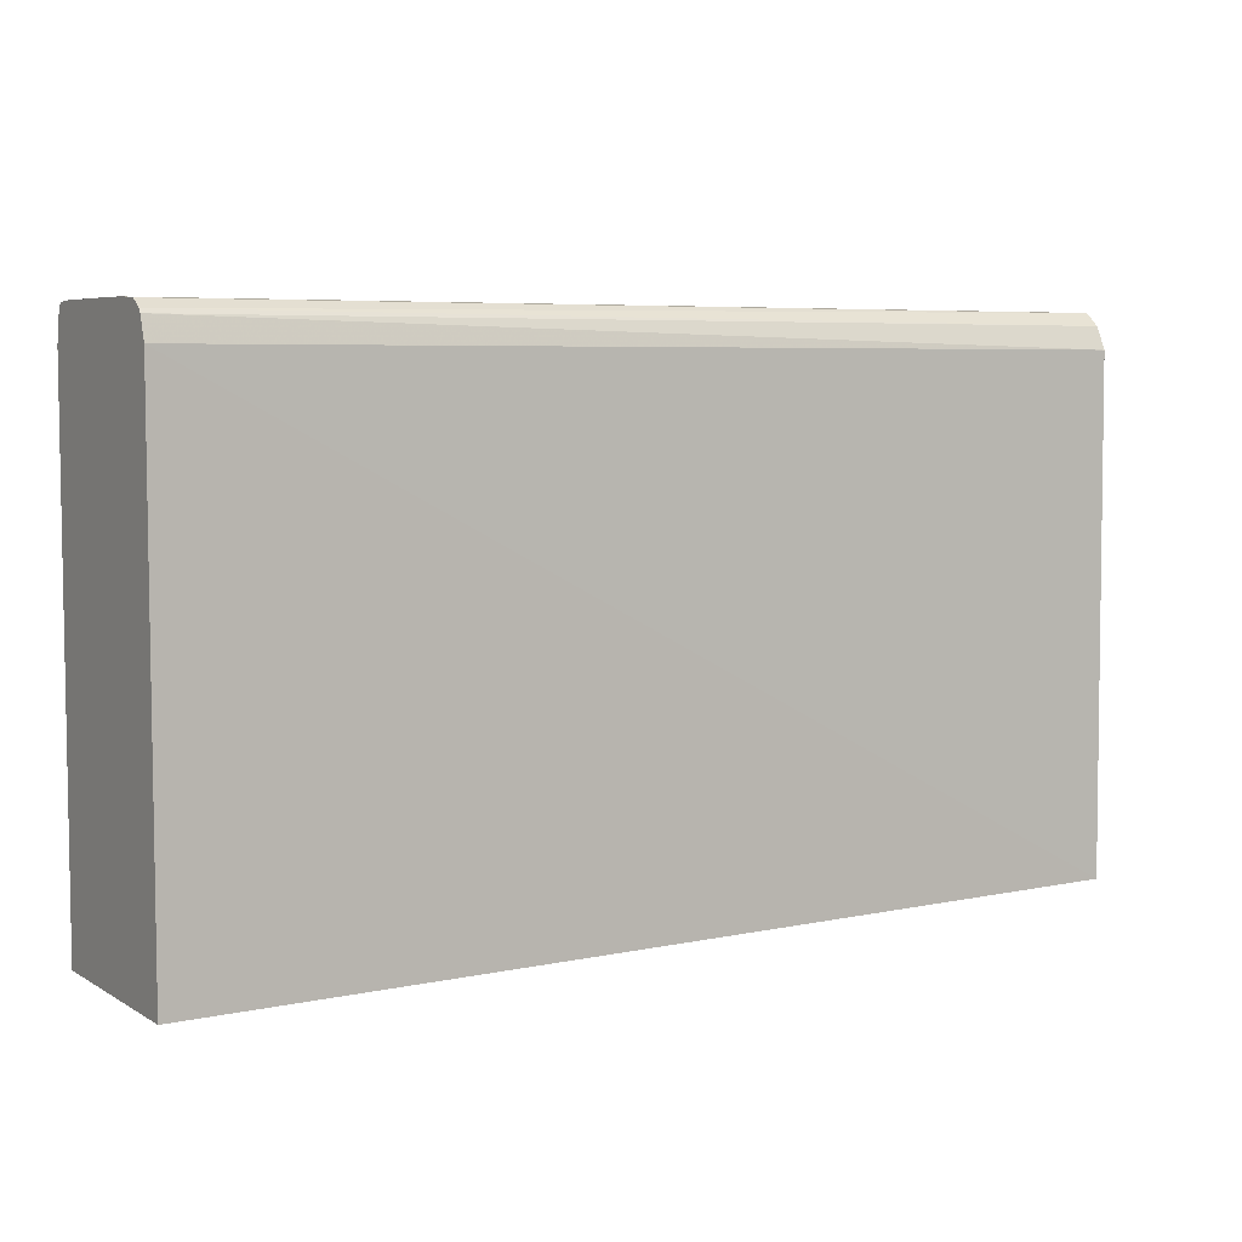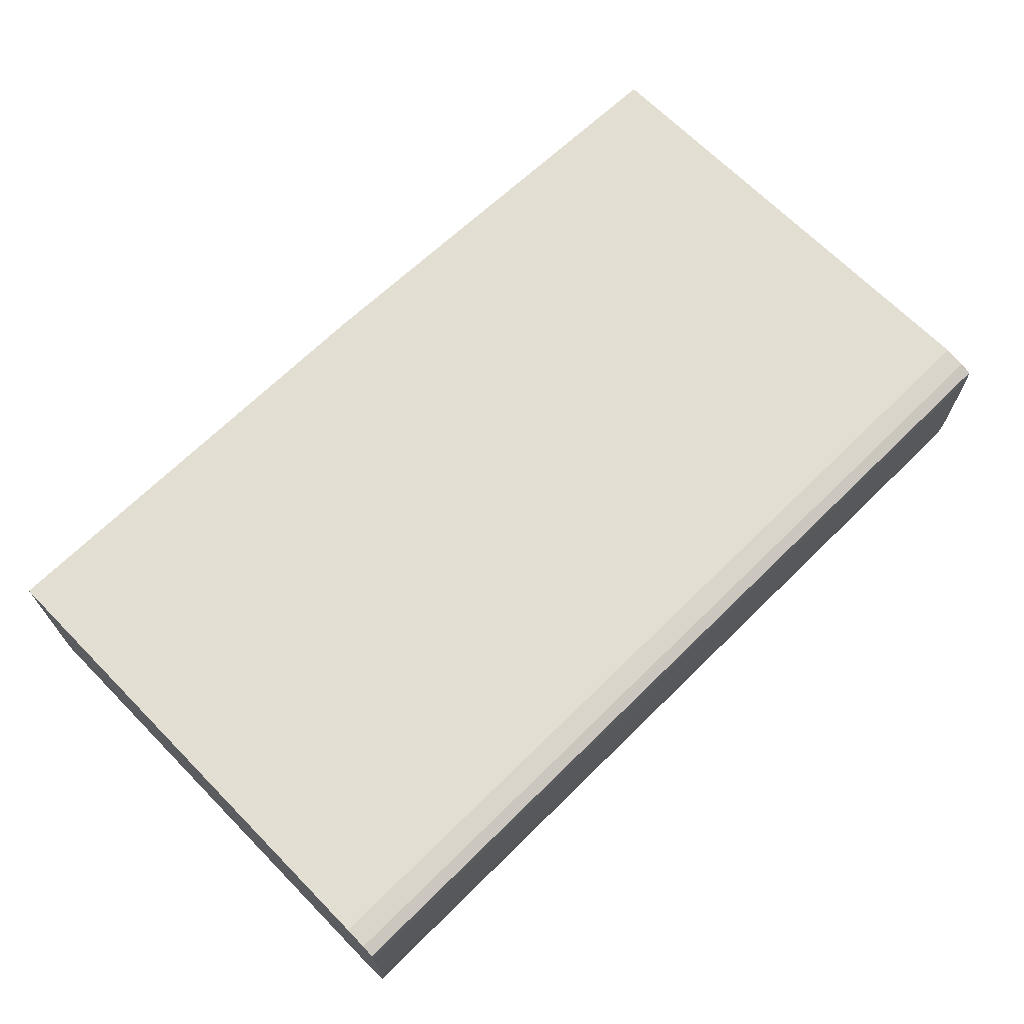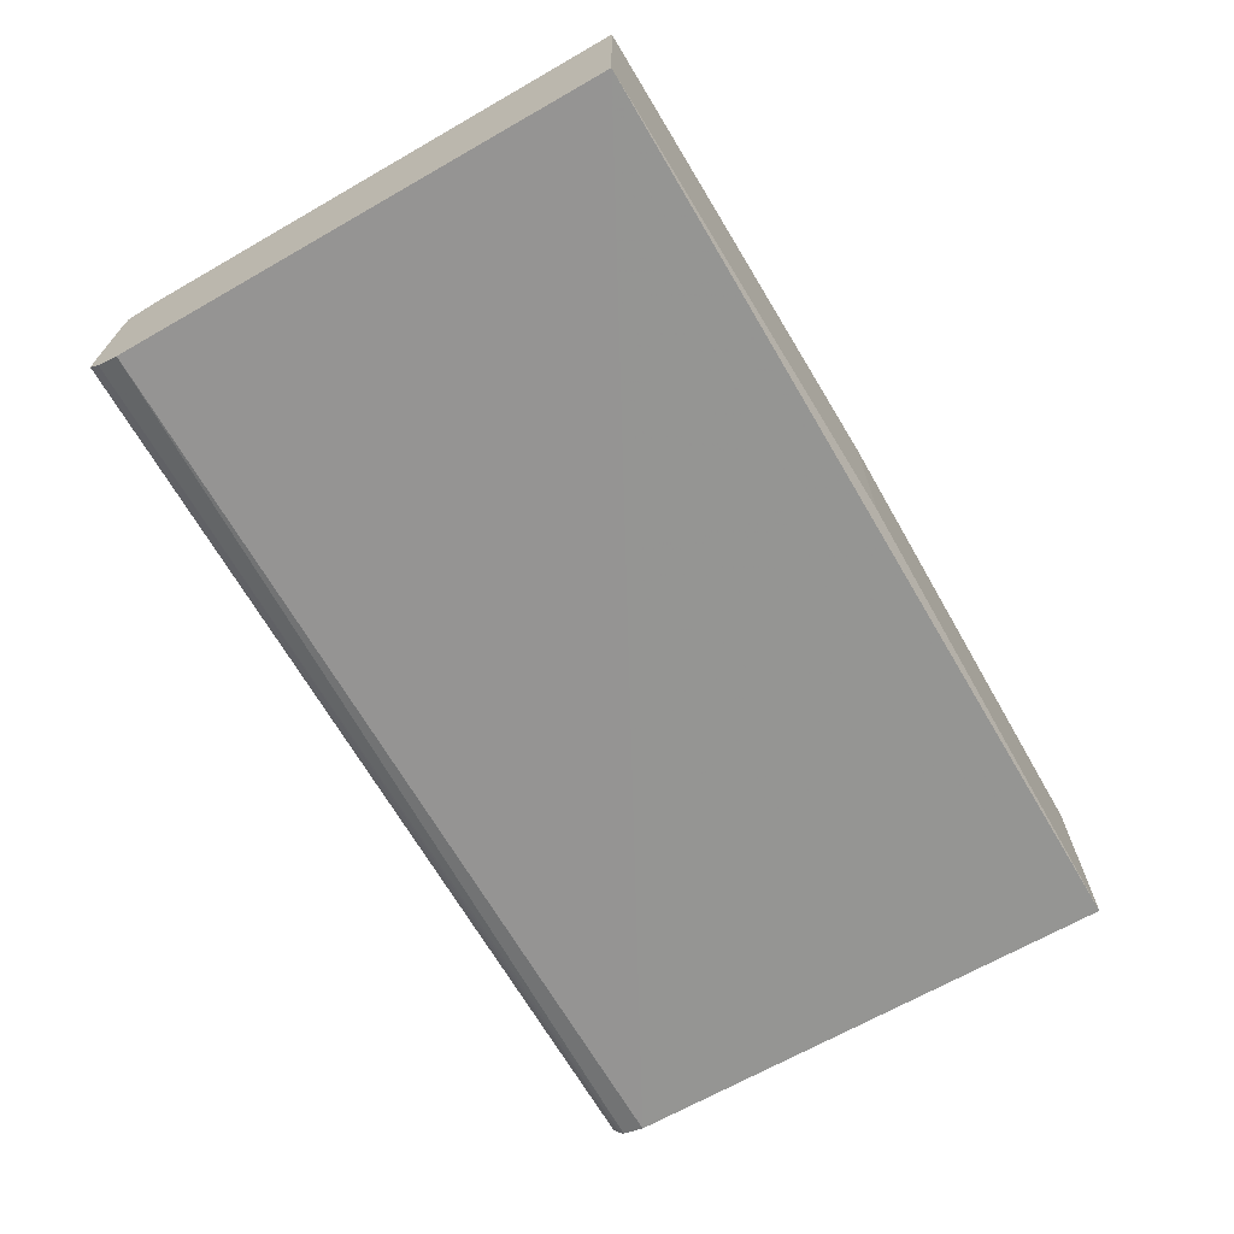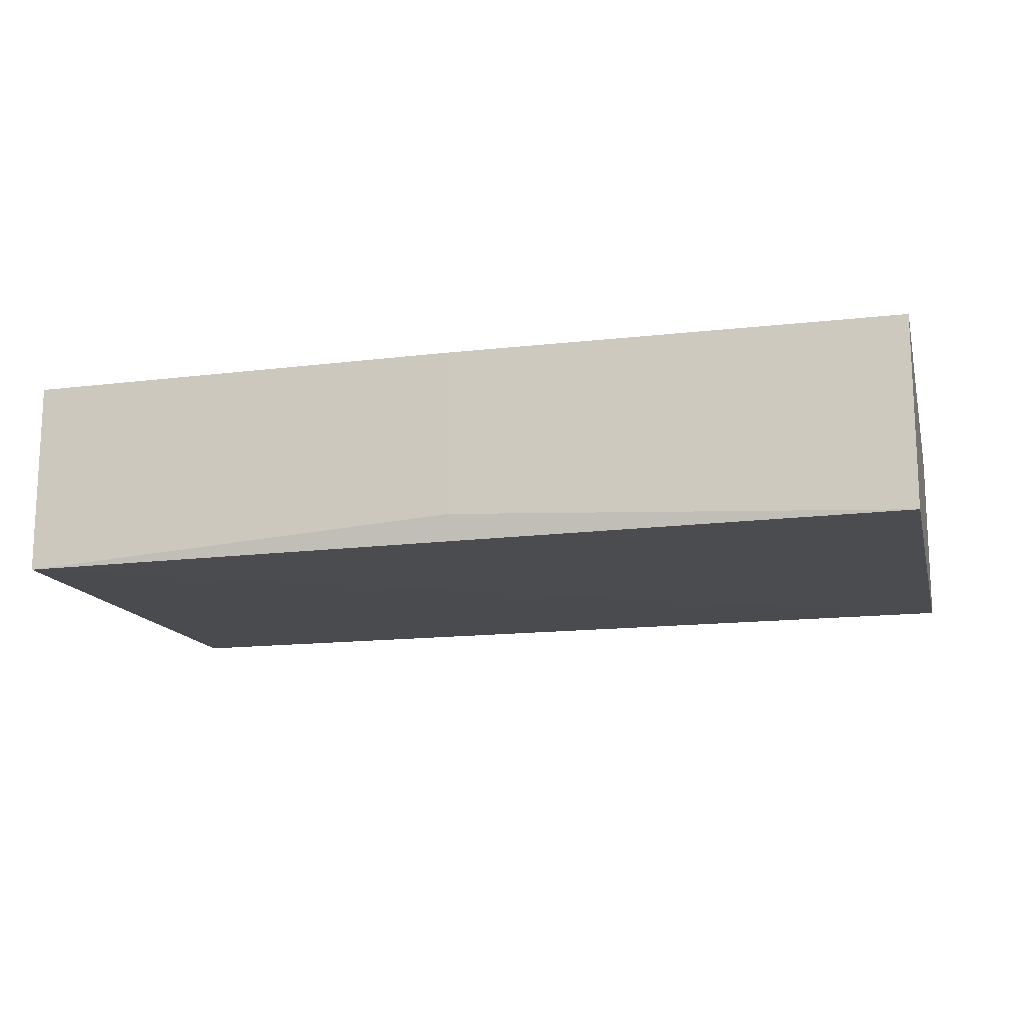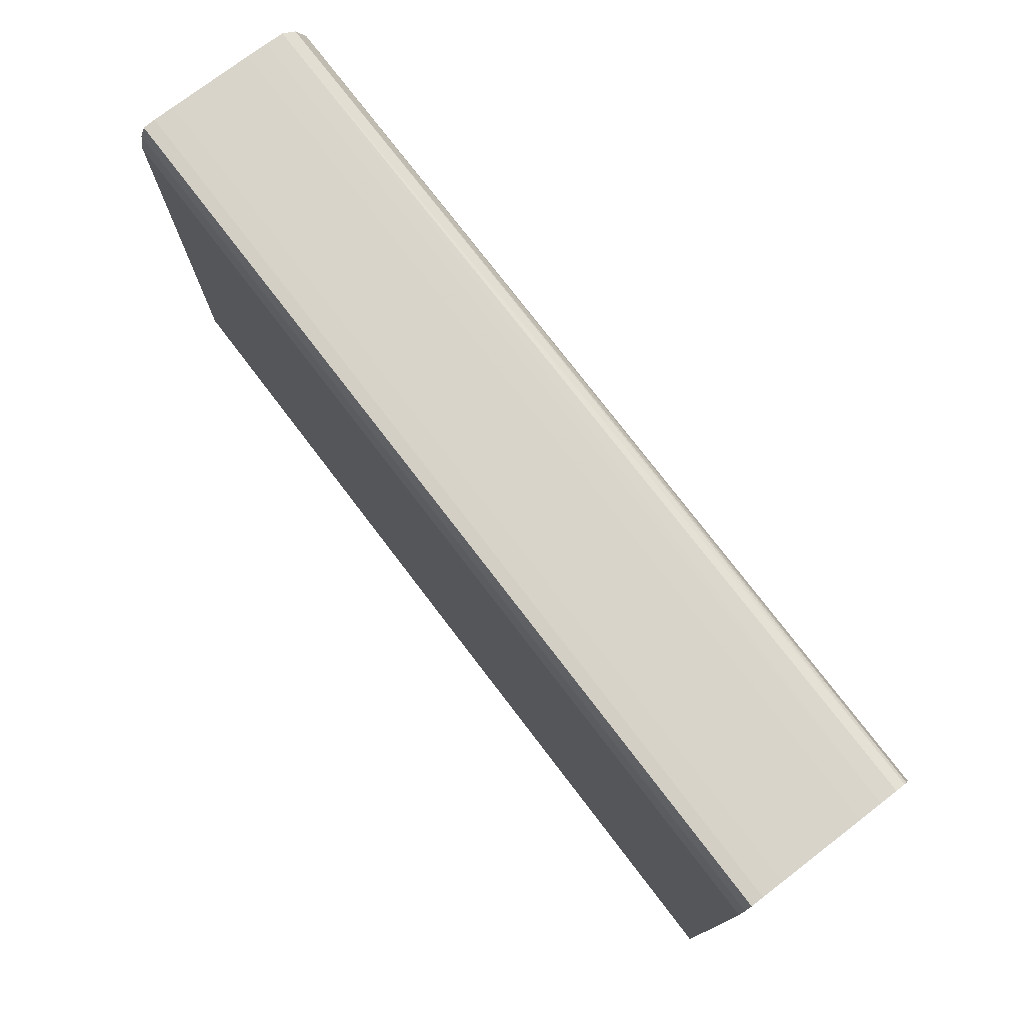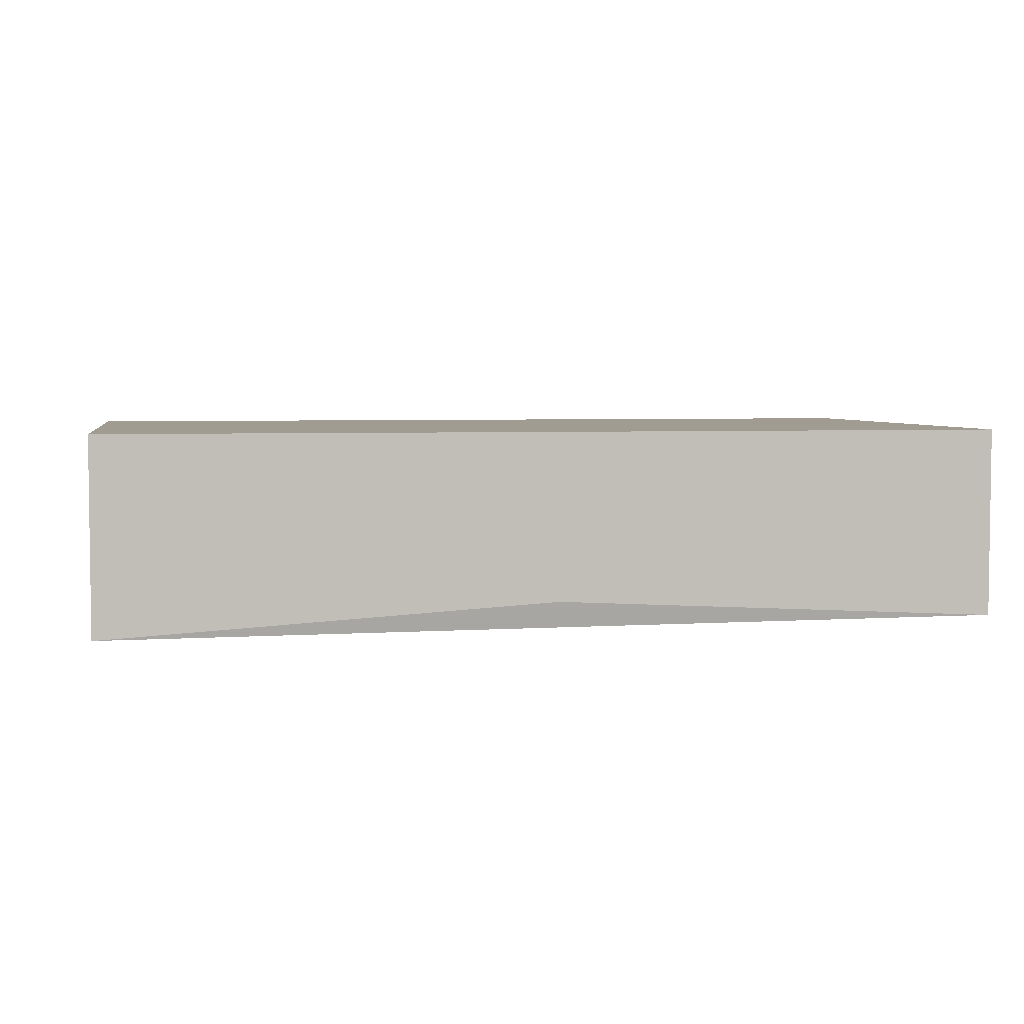
<metadata>
{"format":"obj","ext":"obj","renderer":"f3d","projection":"perspective","resolution":1024,"background":"white","views":[{"elev":5.8,"azim":-31.3,"up":"+Z"},{"elev":68.0,"azim":-44.6,"up":"+Y"},{"elev":-67.6,"azim":119.8,"up":"+Y"},{"elev":-14.7,"azim":-166.2,"up":"+Y"},{"elev":75.6,"azim":-127.4,"up":"+Z"},{"elev":4.3,"azim":169.8,"up":"+Y"}]}
</metadata>
<code>
v 0.4715 0.4747 0.3593
v 0.4715 0.2755 0.3592
v 0.4715 0.2457 0.3178
v 0.4715 0.2585 0.3445
v -0.6519 0.2573 0.3445
v -0.6519 0.2612 0.3495
v -0.6519 0.2747 0.3589
v -0.6519 0.2969 0.3602
v -0.6519 0.3257 0.3609
v 0.4715 0.299 0.3604
v 0.4715 0.3257 0.3609
v -0.09054 0.3257 0.3609
v -0.6519 0.4326 0.3609
v -0.6519 0.2489 0.3178
v 0.4715 0.2414 -0.2829
v -0.6519 0.2481 -0.2963
v -0.6519 0.4859 -0.2963
v -0.09054 0.2774 -0.2963
v 0.4715 0.4859 -0.2829
v -0.09054 0.4859 -0.2963
v -0.6519 0.4859 0.3178
v 0.4715 0.4859 0.3178
v 0.4715 0.4813 0.3445
v -0.6519 0.4747 0.3593
v -0.09054 0.4813 0.3445
v -0.6519 0.4813 0.3445
v -0.6519 0.4593 0.3608
v -0.09054 0.4593 0.3608
v 0.4715 0.4593 0.3608
v 0.4715 0.4326 0.3609
f 2 3 1
f 4 3 2
f 4 5 3
f 6 5 4
f 6 7 5
f 6 2 7
f 6 4 2
f 8 7 2
f 8 9 7
f 8 10 9
f 8 2 10
f 10 2 11
f 10 11 12
f 9 10 12
f 9 12 13
f 9 13 7
f 7 13 5
f 5 13 14
f 5 14 3
f 14 15 3
f 14 16 15
f 14 13 16
f 16 13 17
f 18 16 17
f 18 15 16
f 18 19 15
f 20 19 18
f 20 17 19
f 20 18 17
f 19 17 21
f 22 19 21
f 22 1 19
f 23 1 22
f 23 24 1
f 23 25 24
f 23 22 25
f 25 22 21
f 26 25 21
f 26 24 25
f 26 21 24
f 24 21 13
f 27 24 13
f 27 28 24
f 27 13 28
f 29 28 13
f 29 24 28
f 29 1 24
f 29 30 1
f 29 13 30
f 30 13 11
f 30 11 1
f 11 2 1
f 12 11 13
f 21 17 13
f 19 1 15
f 3 15 1

</code>
